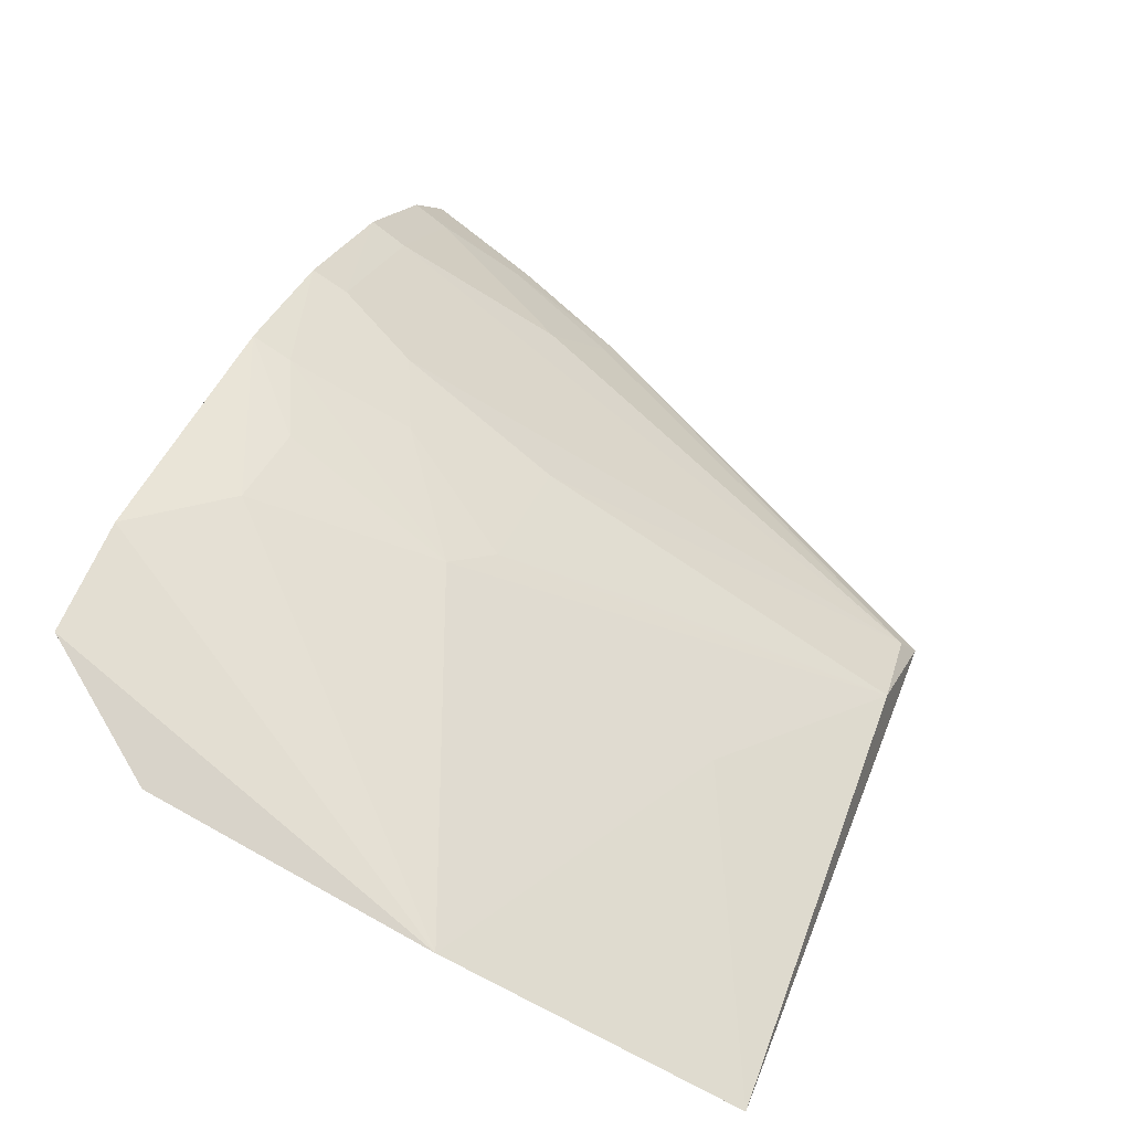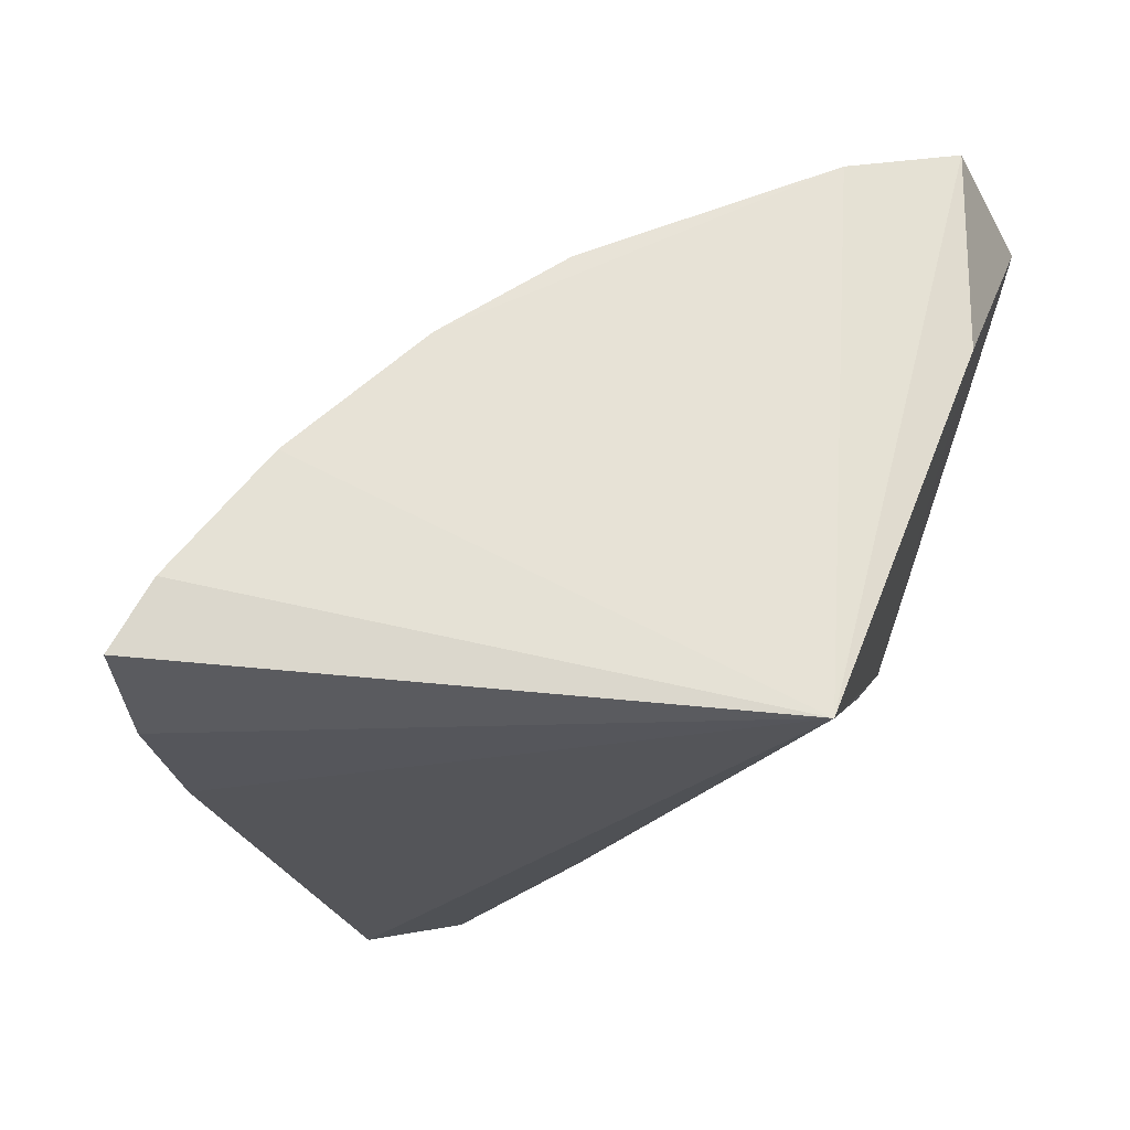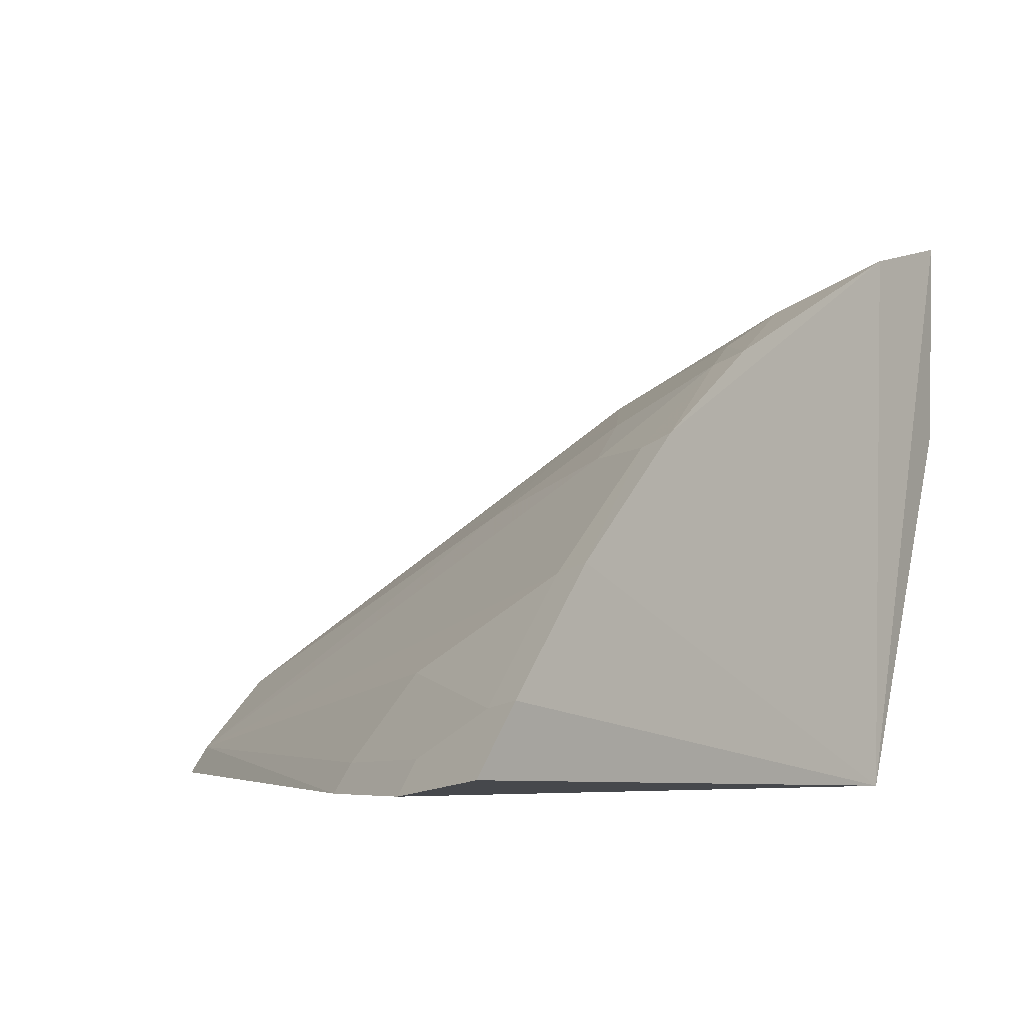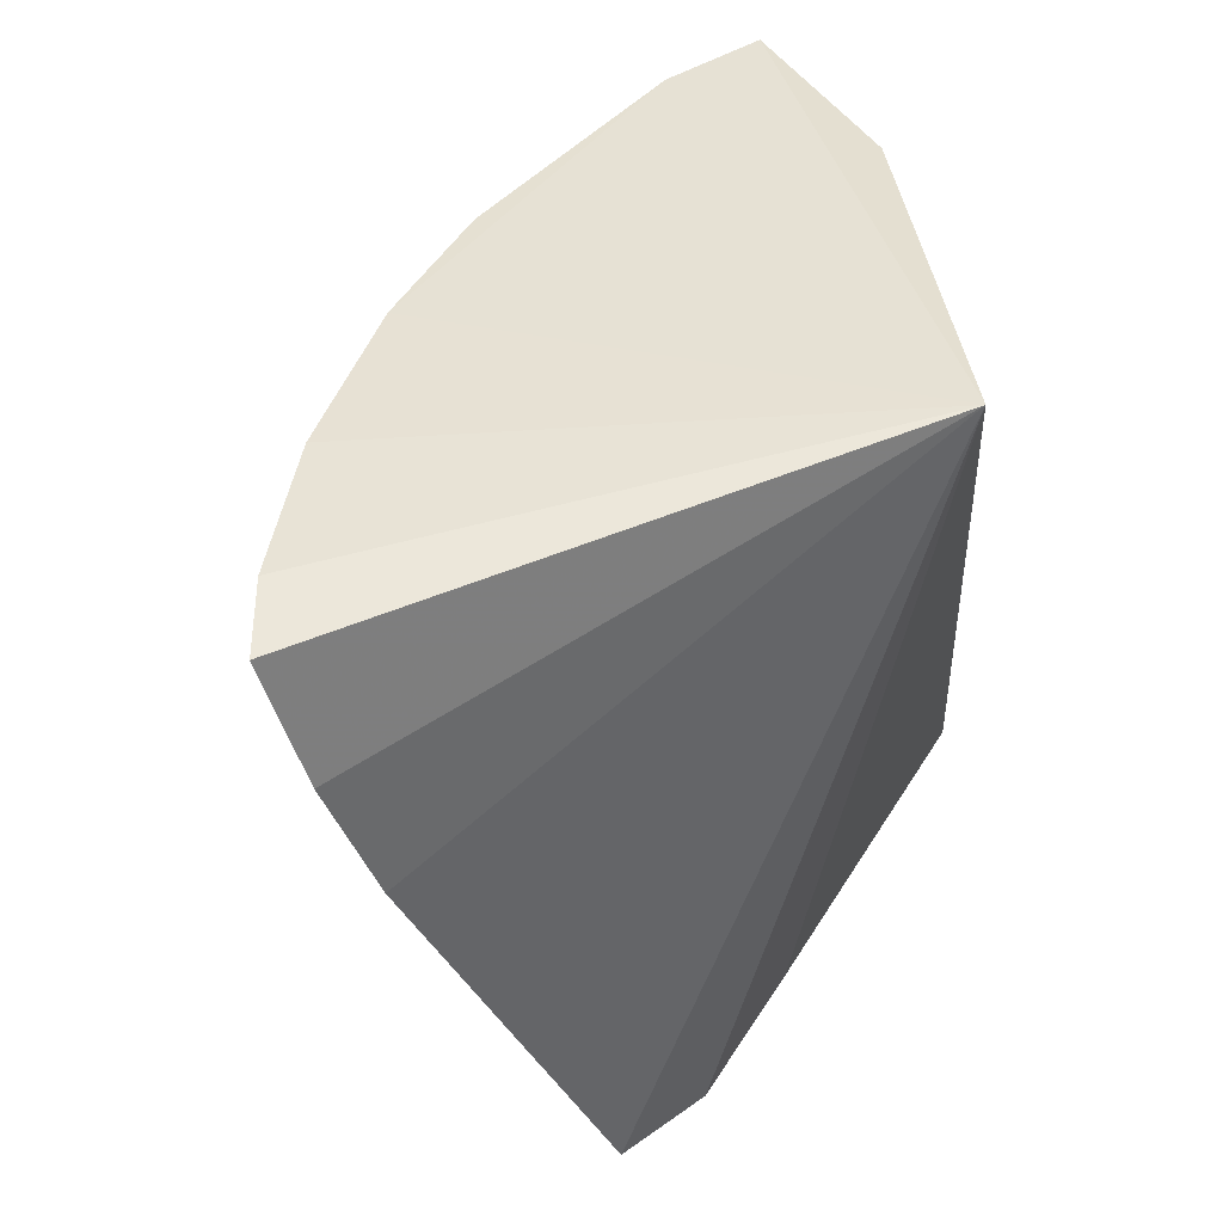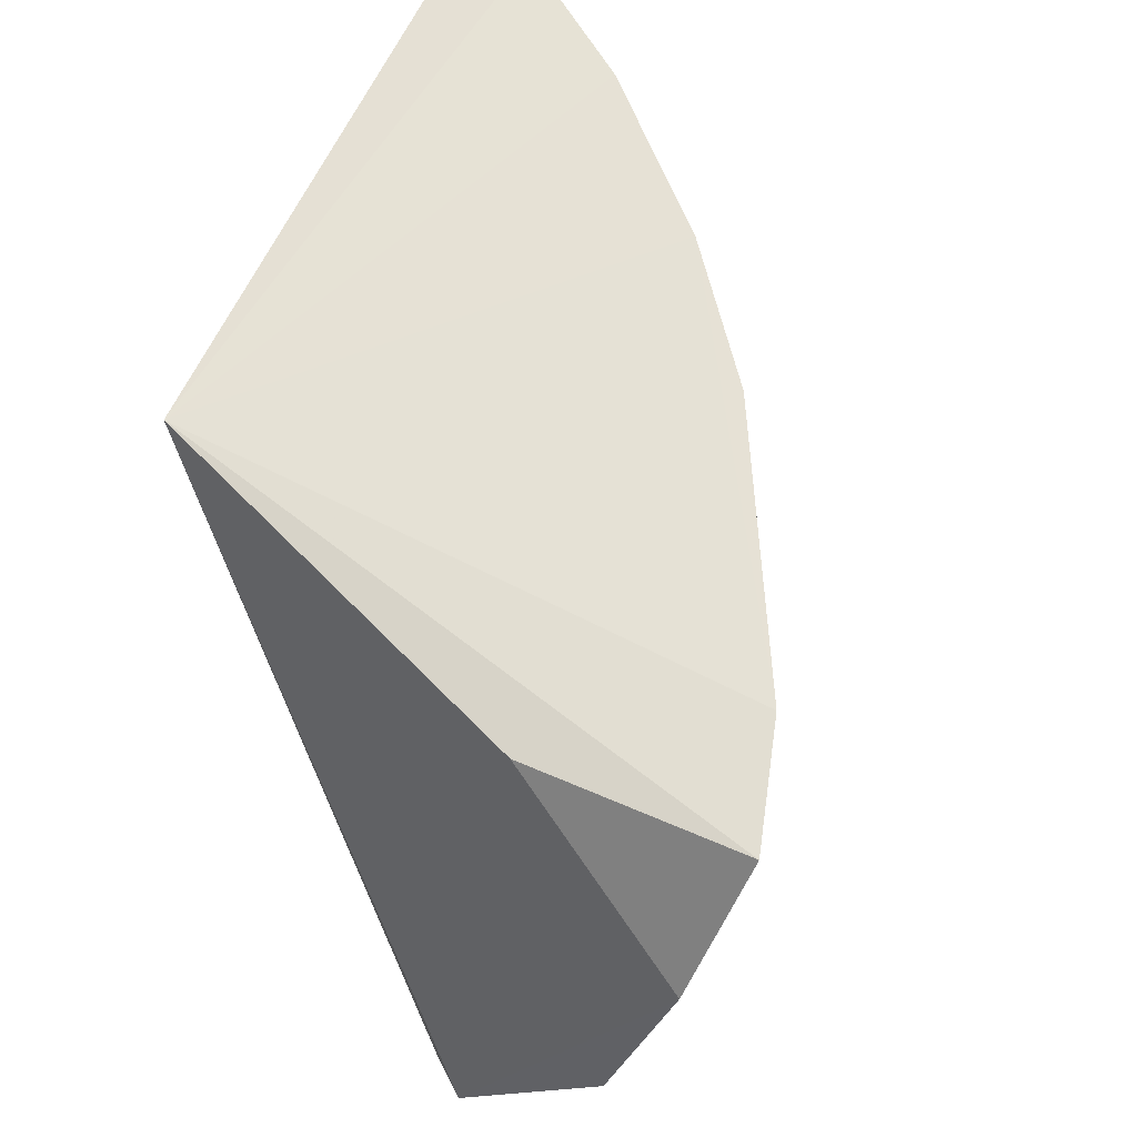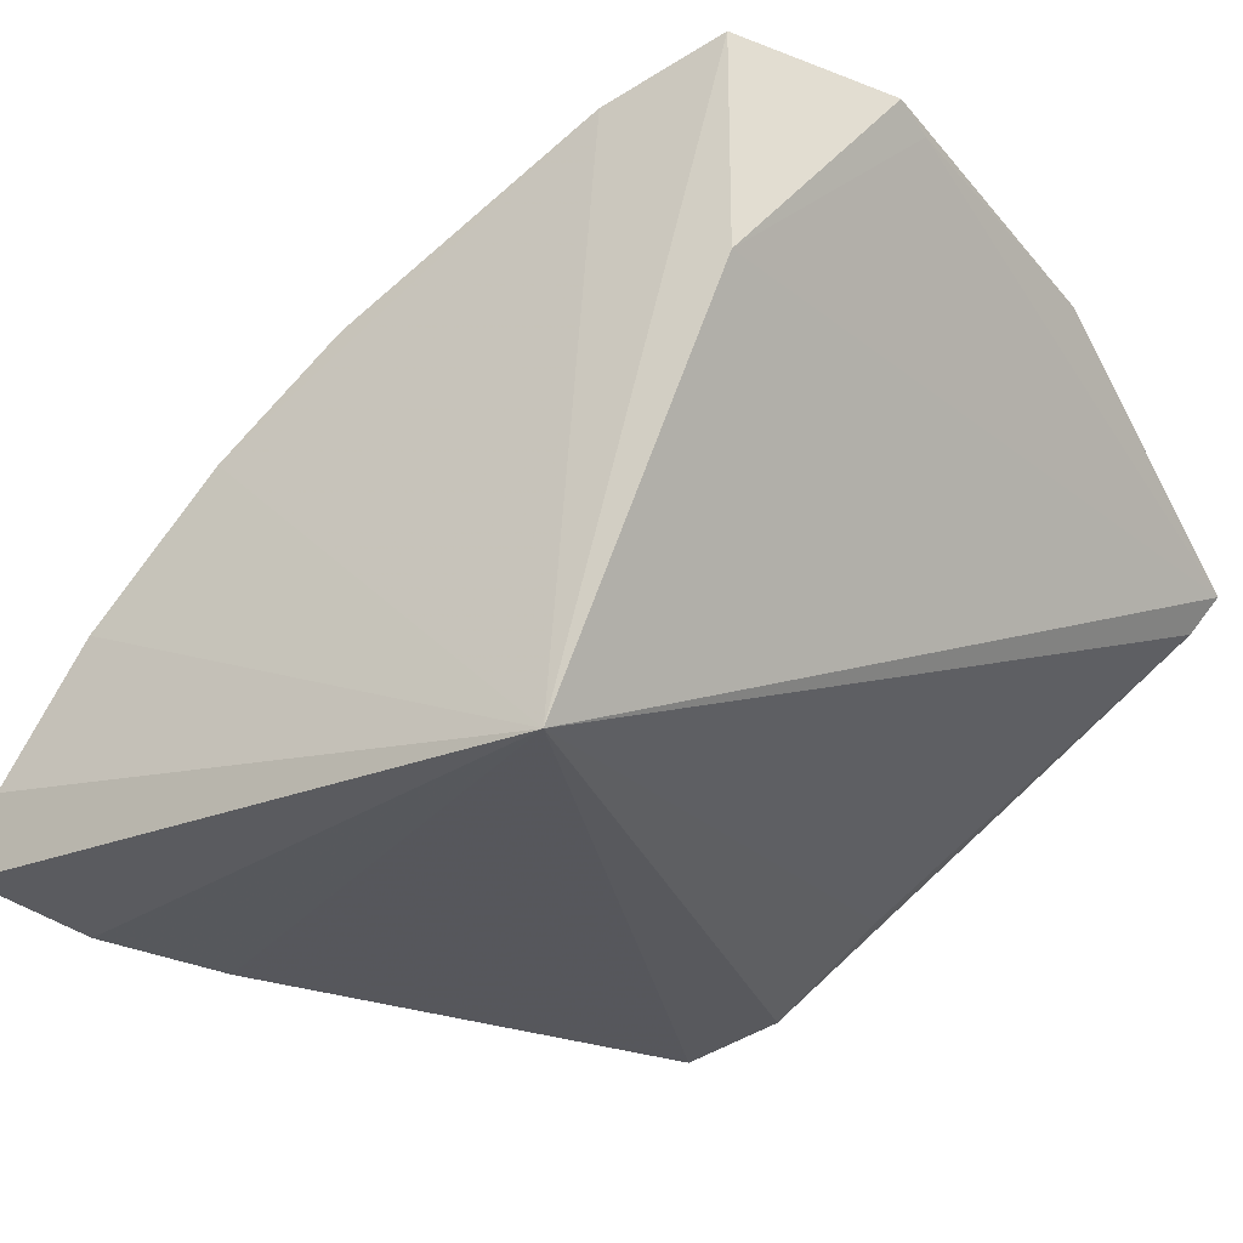
<metadata>
{"format":"obj","ext":"obj","renderer":"f3d","projection":"perspective","resolution":1024,"background":"white","views":[{"elev":71.3,"azim":112.9,"up":"+Y"},{"elev":-25.4,"azim":-10.2,"up":"+Y"},{"elev":-5.0,"azim":-48.8,"up":"+Y"},{"elev":40.5,"azim":-28.8,"up":"+Z"},{"elev":64.9,"azim":113.0,"up":"+Z"},{"elev":-27.9,"azim":32.4,"up":"+Y"}]}
</metadata>
<code>
v -0.02604 0.1276 0.07005
v -0.01733 0.1253 0.05827
v -0.01501 0.1056 0.003333
v -0.07037 0.07234 0.003645
v -0.041 0.07166 0.07168
v -0.04908 0.1104 0.04608
v -0.01507 0.1204 0.03155
v -0.0263 0.1076 0.06969
v -0.06092 0.07449 0.003521
v -0.06162 0.08218 0.004793
v -0.09758 0.07352 0.06986
v -0.01713 0.124 0.05454
v -0.04519 0.1191 0.06336
v -0.04458 0.09815 0.01768
v -0.0177 0.1023 0.003996
v -0.08543 0.09152 0.07129
v -0.09462 0.07183 0.05824
v -0.03728 0.1246 0.07067
v -0.04911 0.08098 0.006021
v -0.09413 0.07988 0.07101
v -0.06109 0.1115 0.06699
v -0.06965 0.07507 0.005294
v -0.09008 0.07164 0.0459
v -0.07333 0.1036 0.07115
v -0.05324 0.1147 0.06299
v -0.06452 0.09845 0.04258
v -0.06164 0.1124 0.0709
v -0.09296 0.07494 0.05884
v -0.08463 0.08243 0.05088
v -0.06089 0.1068 0.05512
v -0.0527 0.1066 0.04272
v -0.07283 0.1026 0.06748
v -0.08858 0.07438 0.04659
v -0.09319 0.07925 0.06716
v -0.05624 0.09821 0.03032
v -0.06871 0.1026 0.05904
v -0.08456 0.09079 0.06743
f 7 1 2
f 8 2 1
f 8 1 5
f 8 5 3
f 9 5 4
f 9 4 3
f 10 3 4
f 12 7 2
f 12 3 7
f 12 8 3
f 12 2 8
f 13 7 6
f 14 7 3
f 14 6 7
f 14 10 6
f 14 3 10
f 15 9 3
f 15 3 5
f 17 5 11
f 18 1 7
f 18 7 13
f 18 5 1
f 19 15 5
f 19 5 9
f 19 9 15
f 20 11 5
f 20 5 16
f 22 10 4
f 23 4 5
f 23 5 17
f 23 22 4
f 24 16 5
f 24 5 18
f 25 13 6
f 25 6 21
f 26 10 22
f 27 18 13
f 27 25 21
f 27 13 25
f 27 24 18
f 27 21 24
f 28 23 17
f 28 17 11
f 28 11 20
f 30 21 6
f 31 6 10
f 31 30 6
f 31 26 30
f 32 24 21
f 32 16 24
f 33 29 22
f 33 22 23
f 33 23 28
f 33 28 29
f 34 29 28
f 34 28 20
f 34 20 16
f 35 31 10
f 35 10 26
f 35 26 31
f 36 26 22
f 36 22 32
f 36 30 26
f 36 32 21
f 36 21 30
f 37 32 22
f 37 22 29
f 37 16 32
f 37 34 16
f 37 29 34

</code>
